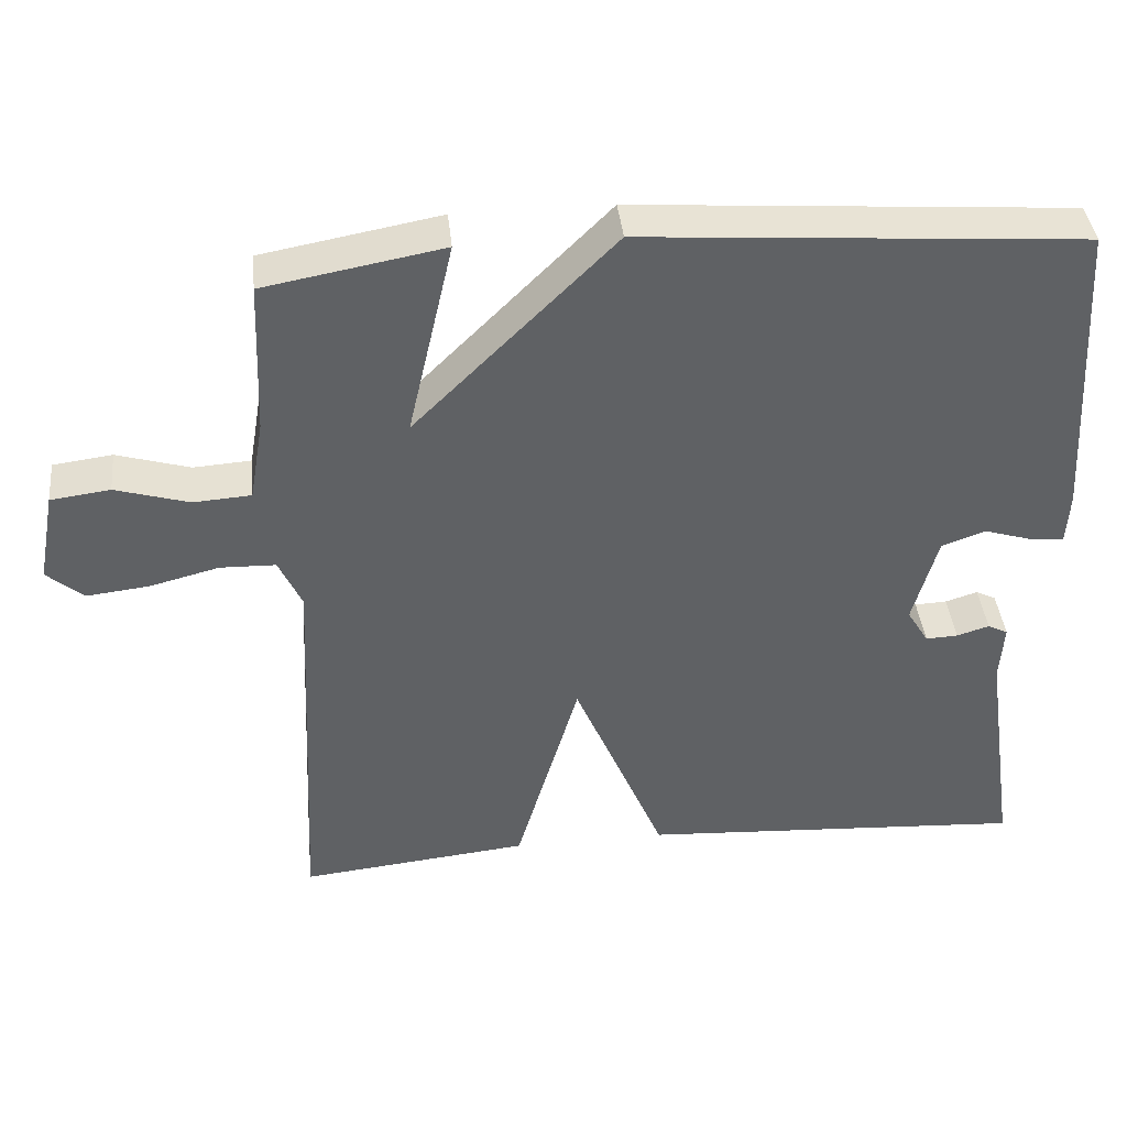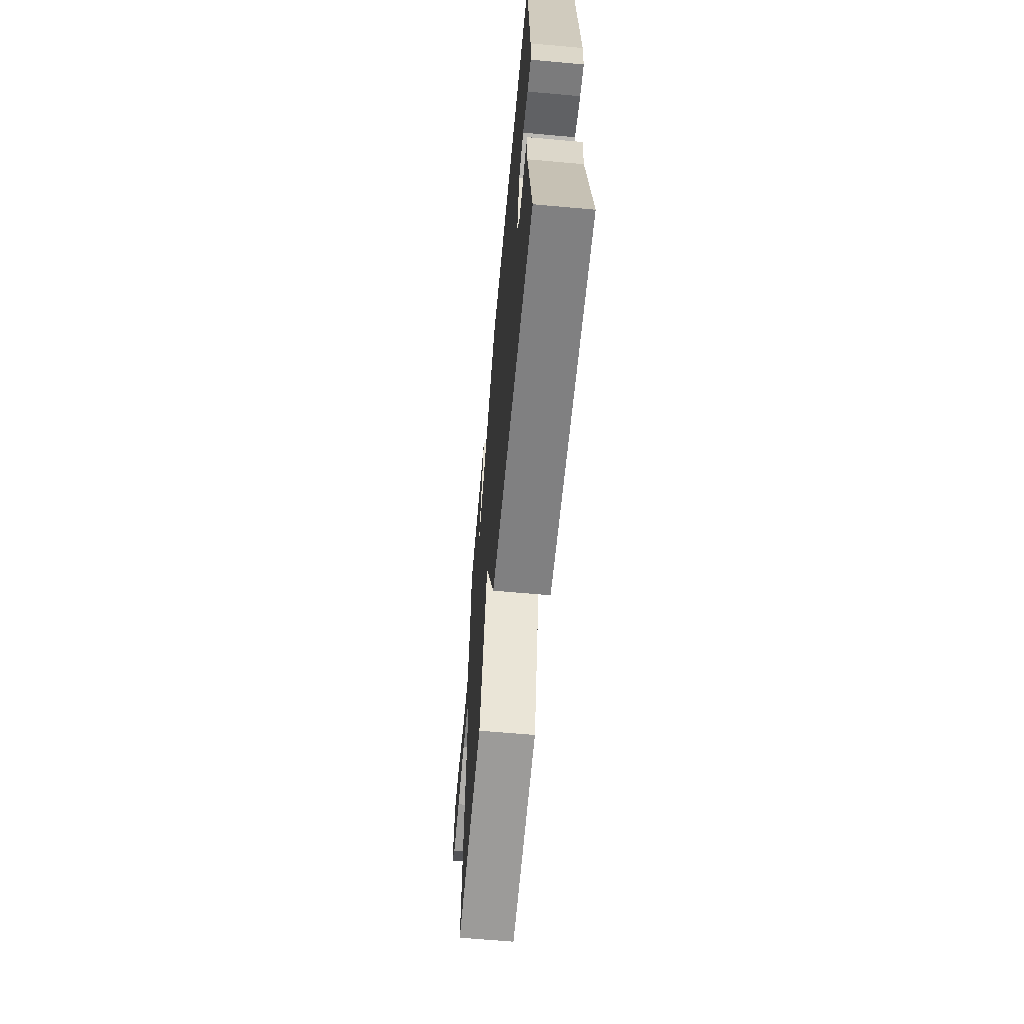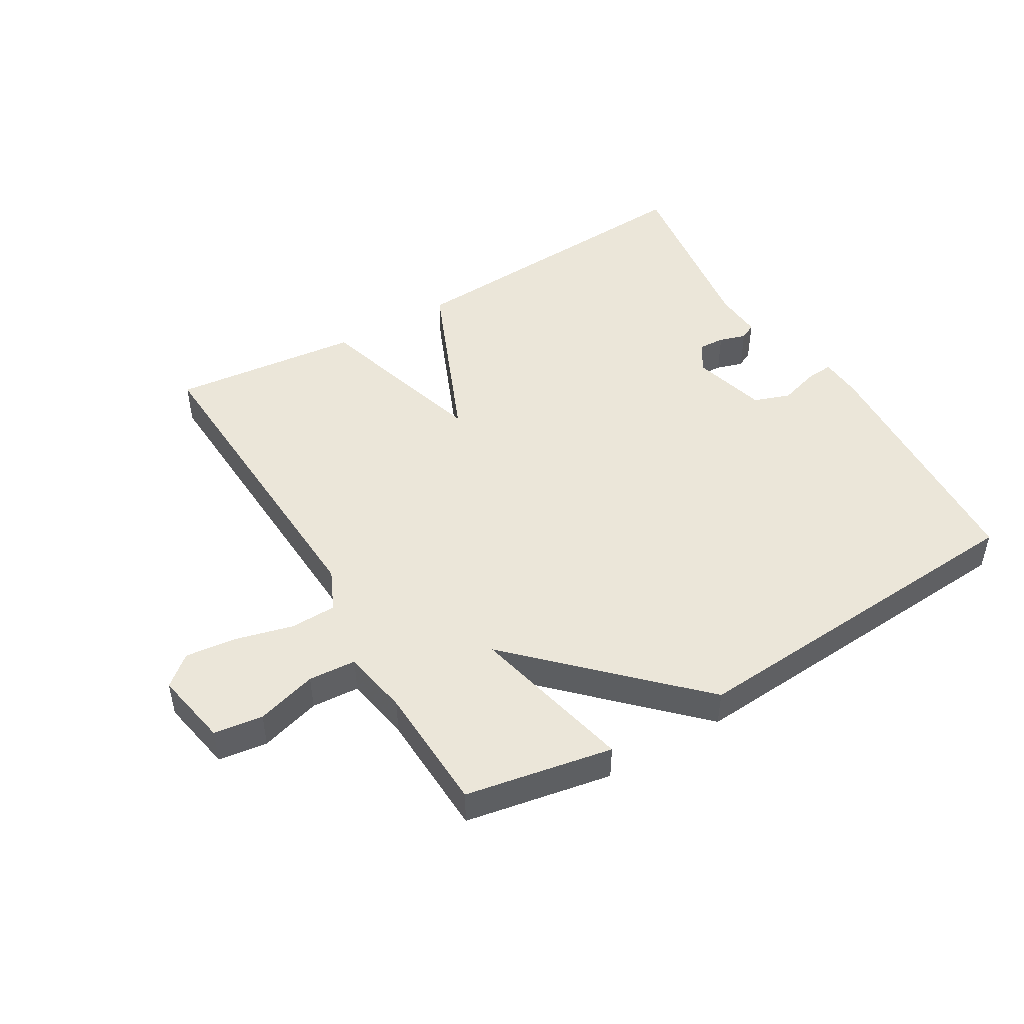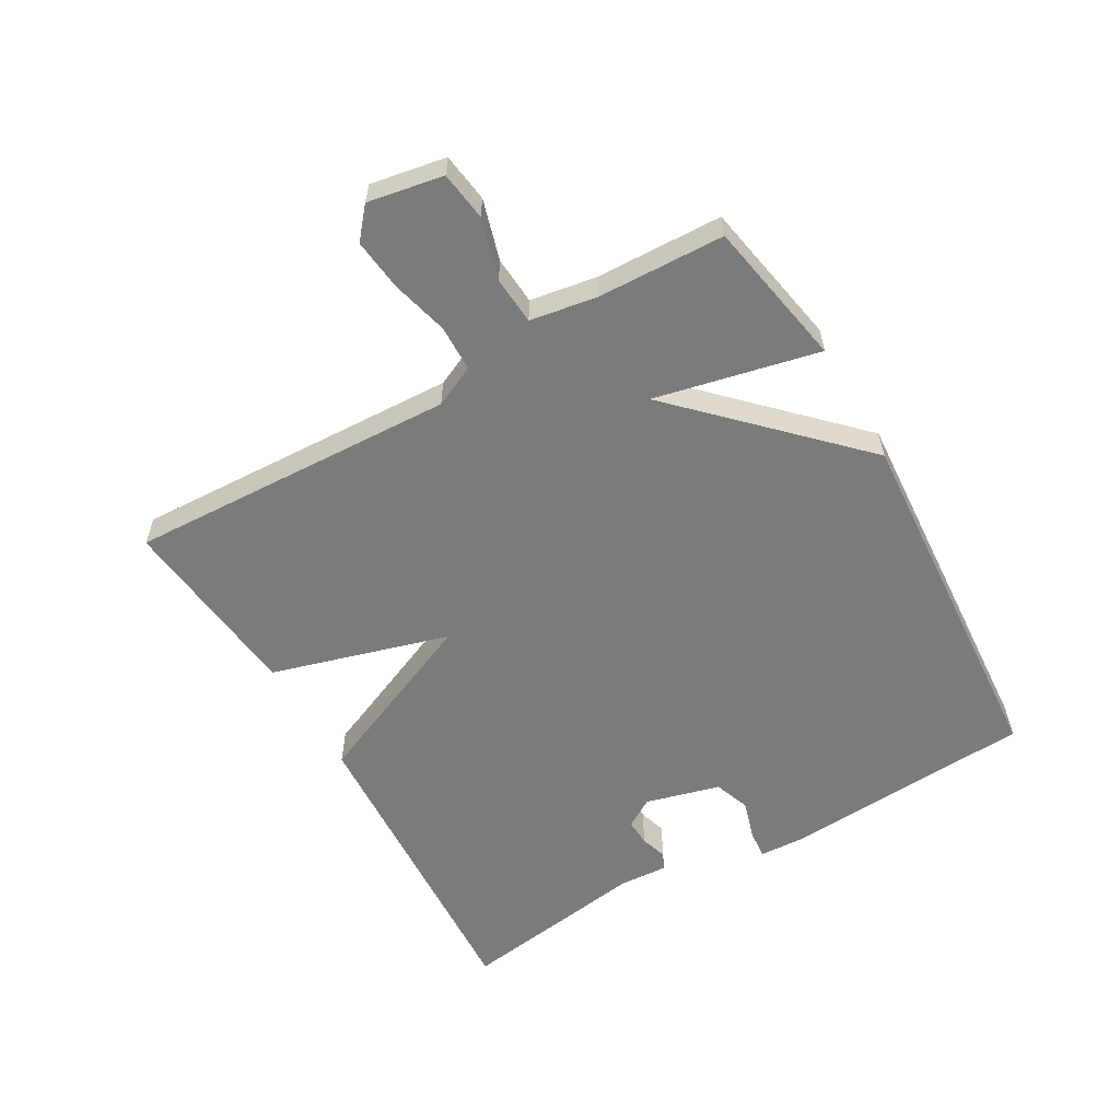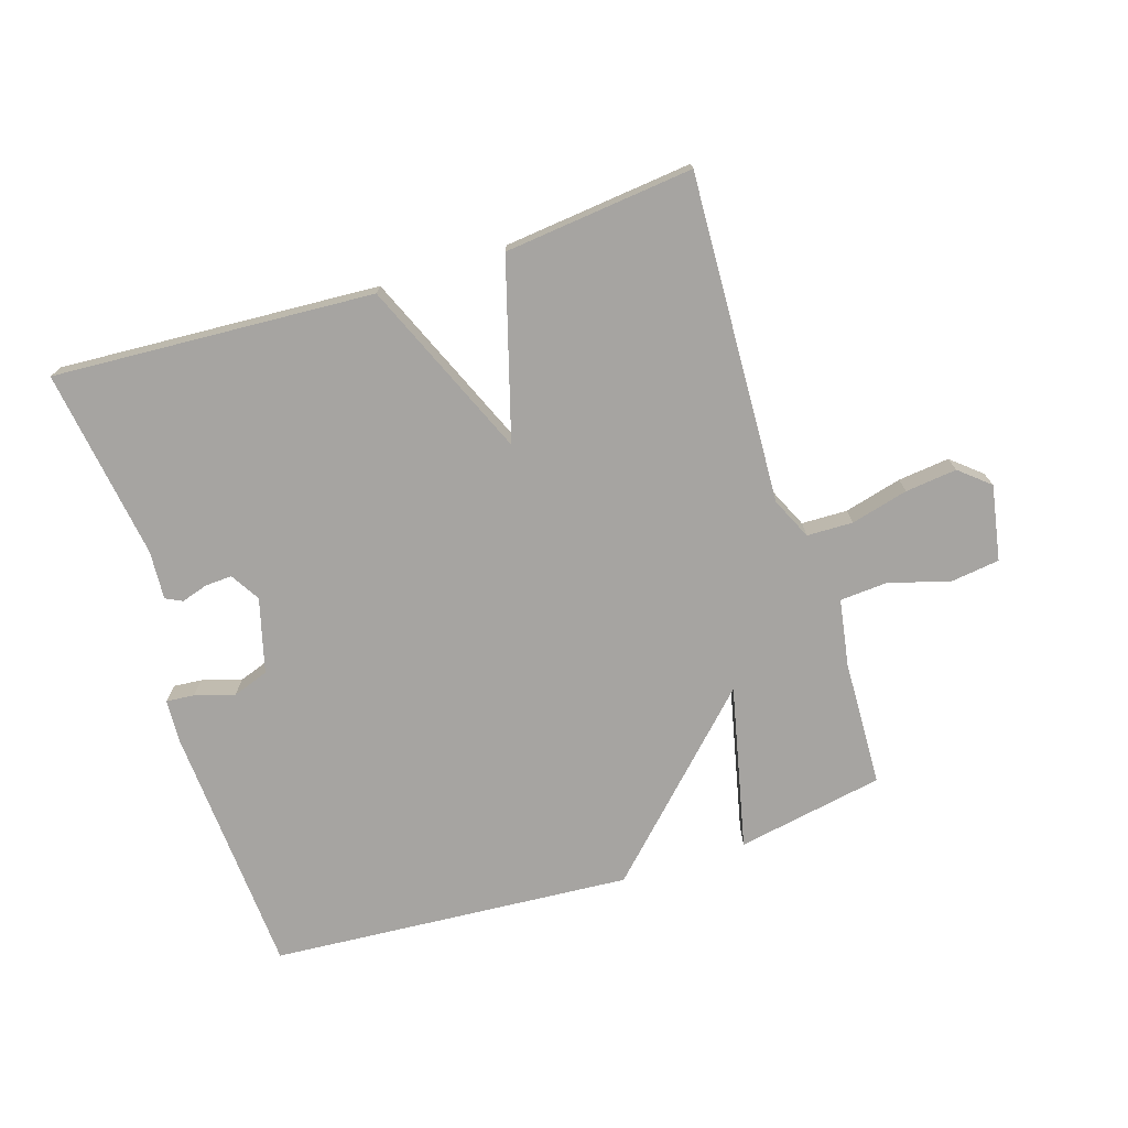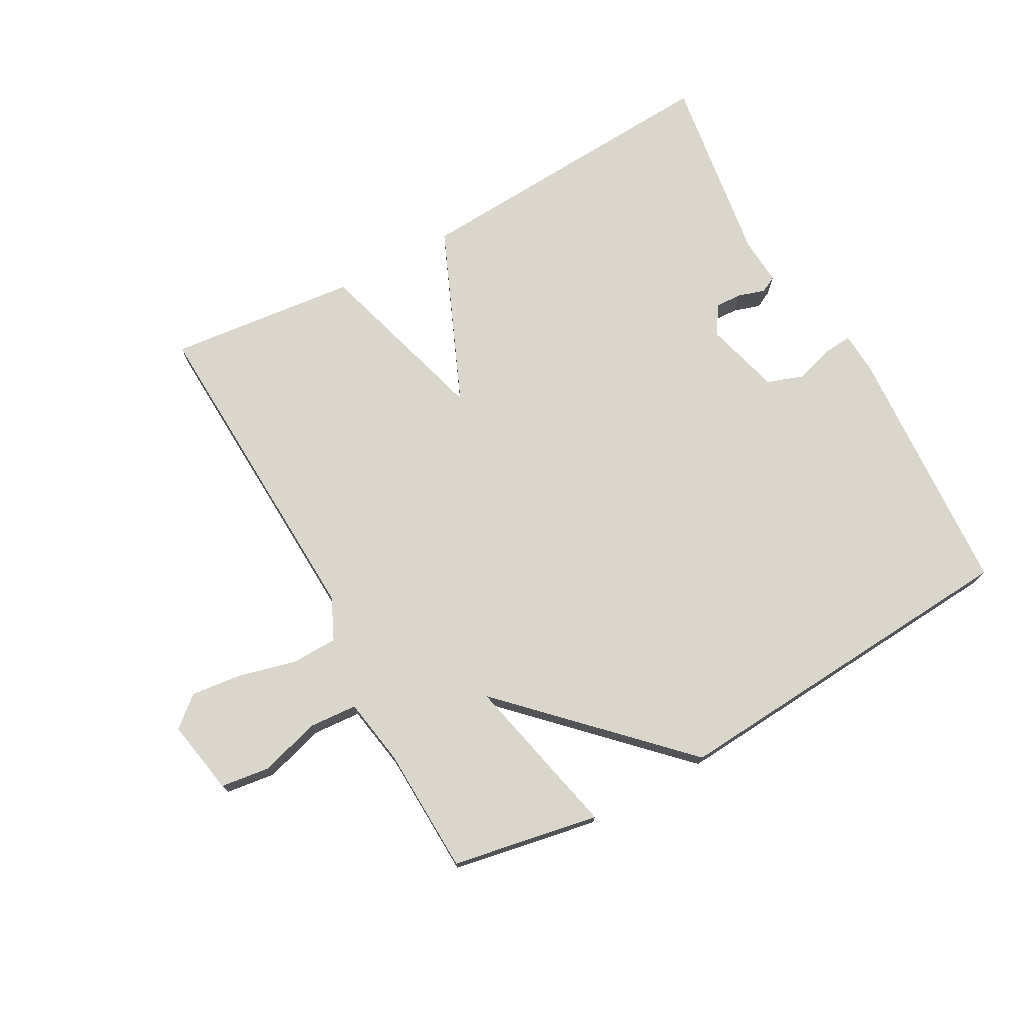
<metadata>
{"format":"obj","ext":"obj","renderer":"f3d","projection":"perspective","resolution":1024,"background":"white","views":[{"elev":40.4,"azim":-6.0,"up":"+Z"},{"elev":-63.7,"azim":84.8,"up":"+Z"},{"elev":47.6,"azim":-30.6,"up":"+Y"},{"elev":-58.4,"azim":-59.8,"up":"+Y"},{"elev":-73.5,"azim":-162.2,"up":"+Y"},{"elev":74.1,"azim":-28.7,"up":"+Y"}]}
</metadata>
<code>
v 0.5 0.07 0.5
v 0.523 0.07 0.102
v 0.519 0.07 0.034
v 0.475 0.07 0.038
v 0.413 0.07 0.057
v 0.356 0.07 0.037
v 0.324 0.07 -0.08
v 0.352 0.07 -0.126
v 0.394 0.07 -0.124
v 0.436 0.07 -0.111
v 0.462 0.07 -0.124
v 0.457 0.07 -0.2
v 0.5 0.07 -0.5
v -0.003 0.07 -0.469
v -0.121 0.07 -0.191
v -0.203 0.07 -0.469
v -0.5 0.07 -0.5
v -0.475 0.07 0.016
v -0.505 0.07 0.081
v -0.577 0.07 0.083
v -0.667 0.07 0.06
v -0.748 0.07 0.051
v -0.795 0.07 0.091
v -0.773 0.07 0.209
v -0.696 0.07 0.219
v -0.601 0.07 0.191
v -0.526 0.07 0.196
v -0.508 0.07 0.301
v -0.5 0.07 0.5
v -0.269 0.07 0.542
v -0.328 0.07 0.285
v -0.069 0.07 0.542
v 0.5 0 0.5
v 0.523 0 0.102
v 0.519 0 0.034
v 0.475 0 0.038
v 0.413 0 0.057
v 0.356 0 0.037
v 0.324 0 -0.08
v 0.352 0 -0.126
v 0.394 0 -0.124
v 0.436 0 -0.111
v 0.462 0 -0.124
v 0.457 0 -0.2
v 0.5 0 -0.5
v -0.003 0 -0.469
v -0.121 0 -0.191
v -0.203 0 -0.469
v -0.5 0 -0.5
v -0.475 0 0.016
v -0.505 0 0.081
v -0.577 0 0.083
v -0.667 0 0.06
v -0.748 0 0.051
v -0.795 0 0.091
v -0.773 0 0.209
v -0.696 0 0.219
v -0.601 0 0.191
v -0.526 0 0.196
v -0.508 0 0.301
v -0.5 0 0.5
v -0.269 0 0.542
v -0.328 0 0.285
v -0.069 0 0.542
f 3 4 5
f 2 3 5
f 1 2 5
f 32 1 5
f 31 32 5
f 28 29 30 31
f 31 5 6
f 28 31 6
f 27 28 6
f 26 27 6 7
f 24 25 26
f 23 24 26
f 22 23 26
f 21 22 26
f 20 21 26
f 19 20 26
f 19 26 7 8
f 18 19 8
f 15 16 17 18
f 15 18 8
f 15 8 9
f 14 15 9
f 13 14 9
f 12 13 9
f 9 10 11 12
f 37 36 35
f 37 35 34
f 37 34 33
f 37 33 64
f 37 64 63
f 63 62 61 60
f 38 37 63
f 38 63 60
f 38 60 59
f 39 38 59 58
f 58 57 56
f 58 56 55
f 58 55 54
f 58 54 53
f 58 53 52
f 58 52 51
f 40 39 58 51
f 40 51 50
f 50 49 48 47
f 40 50 47
f 41 40 47
f 41 47 46
f 41 46 45
f 41 45 44
f 44 43 42 41
f 1 33 34 2
f 2 34 35 3
f 3 35 36 4
f 4 36 37 5
f 5 37 38 6
f 6 38 39 7
f 7 39 40 8
f 8 40 41 9
f 9 41 42 10
f 10 42 43 11
f 11 43 44 12
f 12 44 45 13
f 13 45 46 14
f 14 46 47 15
f 15 47 48 16
f 16 48 49 17
f 17 49 50 18
f 18 50 51 19
f 19 51 52 20
f 20 52 53 21
f 21 53 54 22
f 22 54 55 23
f 23 55 56 24
f 24 56 57 25
f 25 57 58 26
f 26 58 59 27
f 27 59 60 28
f 28 60 61 29
f 29 61 62 30
f 30 62 63 31
f 31 63 64 32
f 32 64 33 1

</code>
